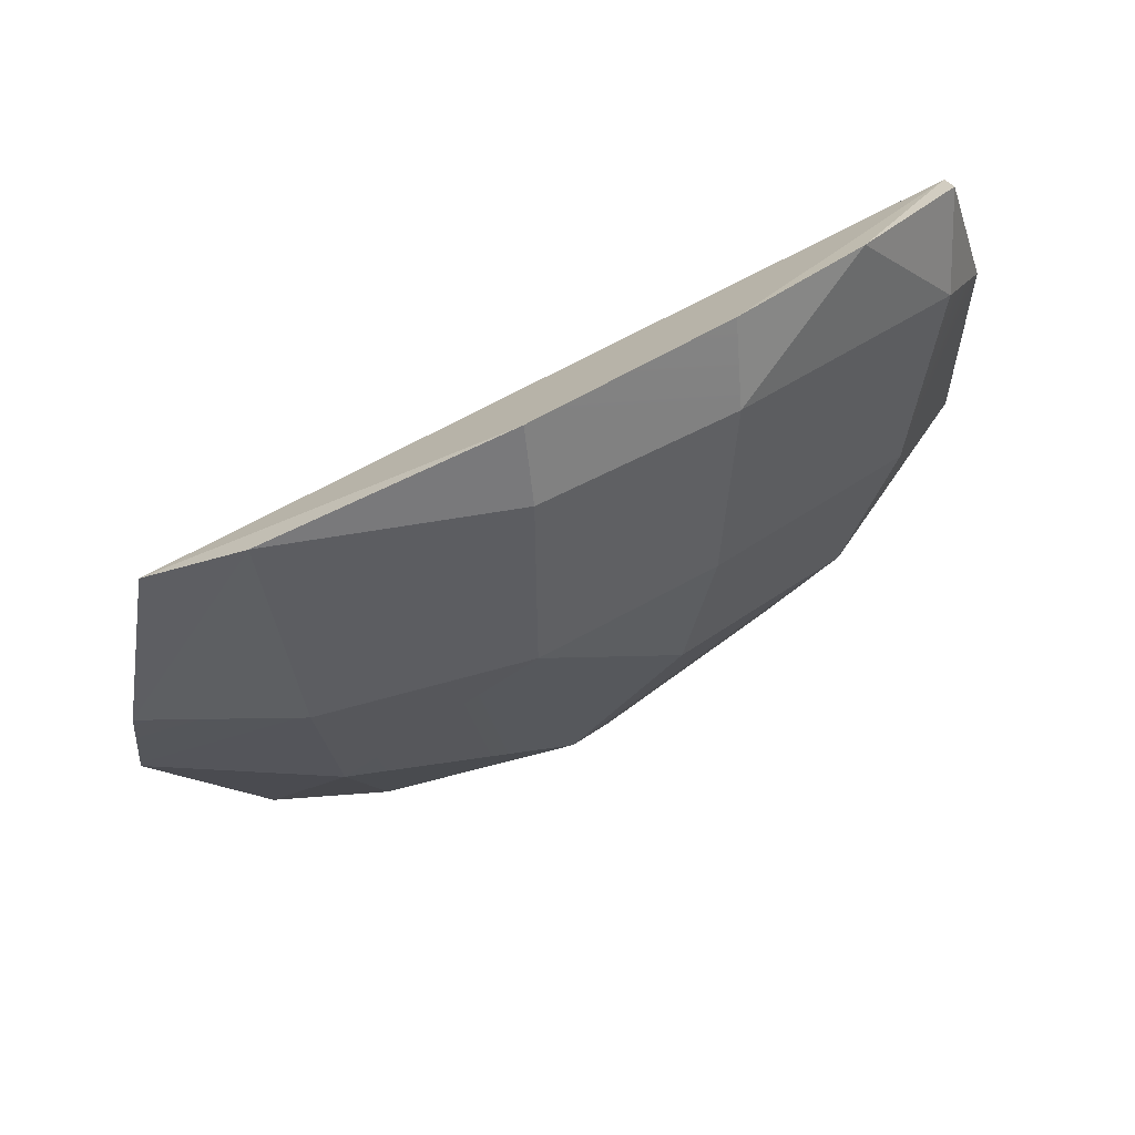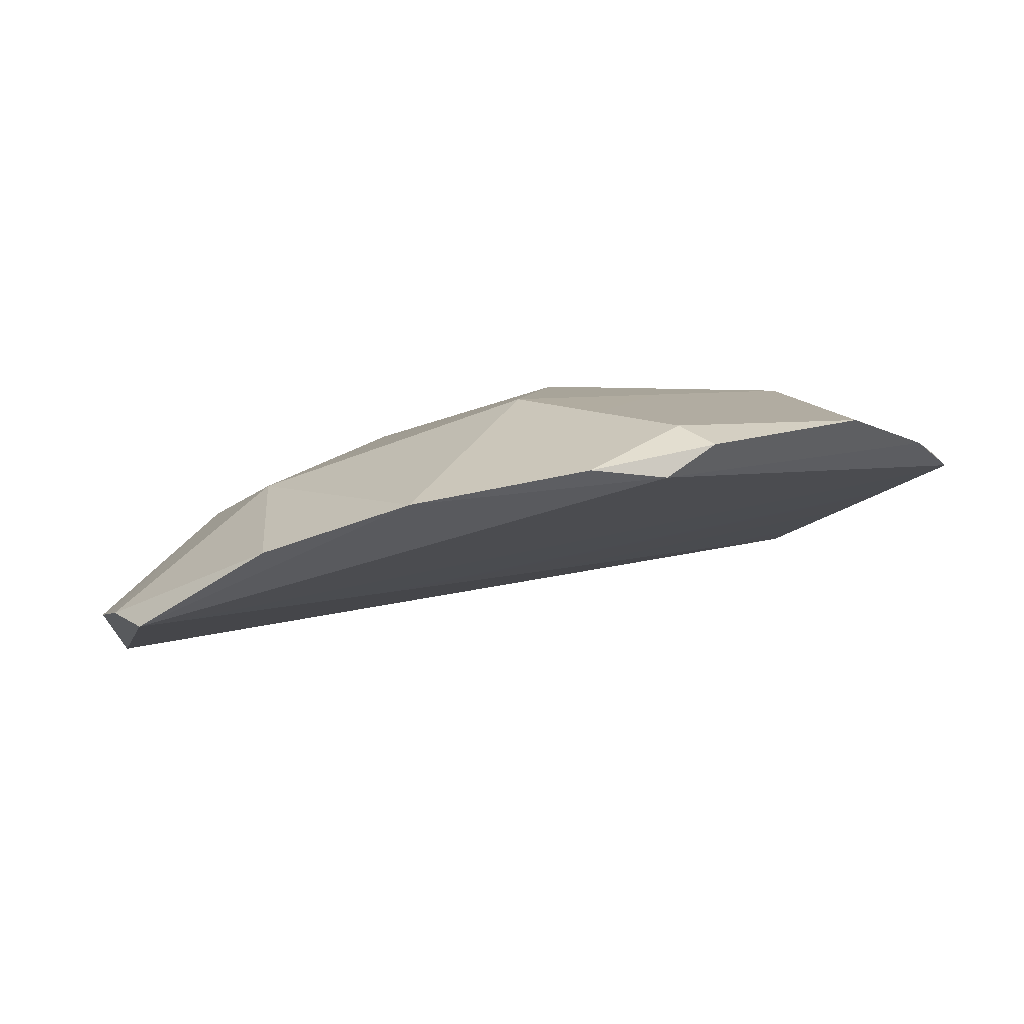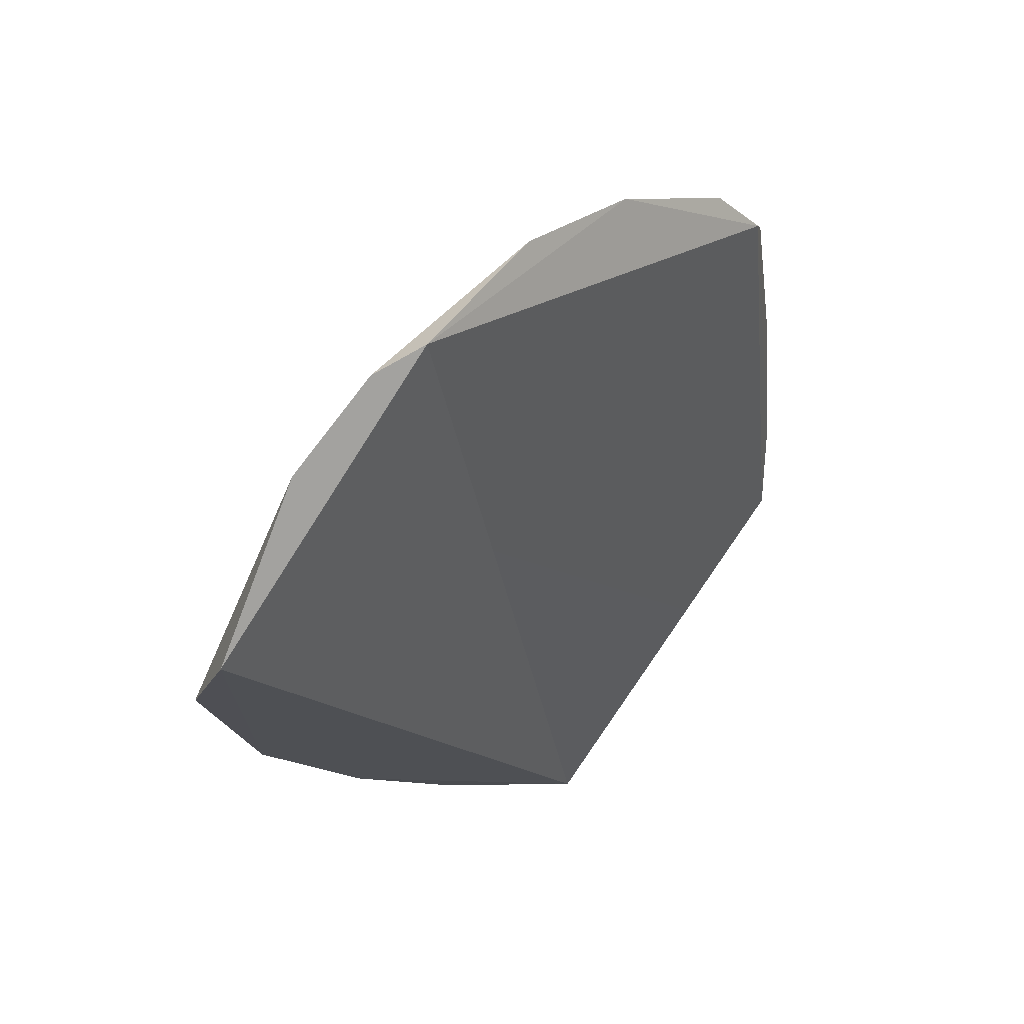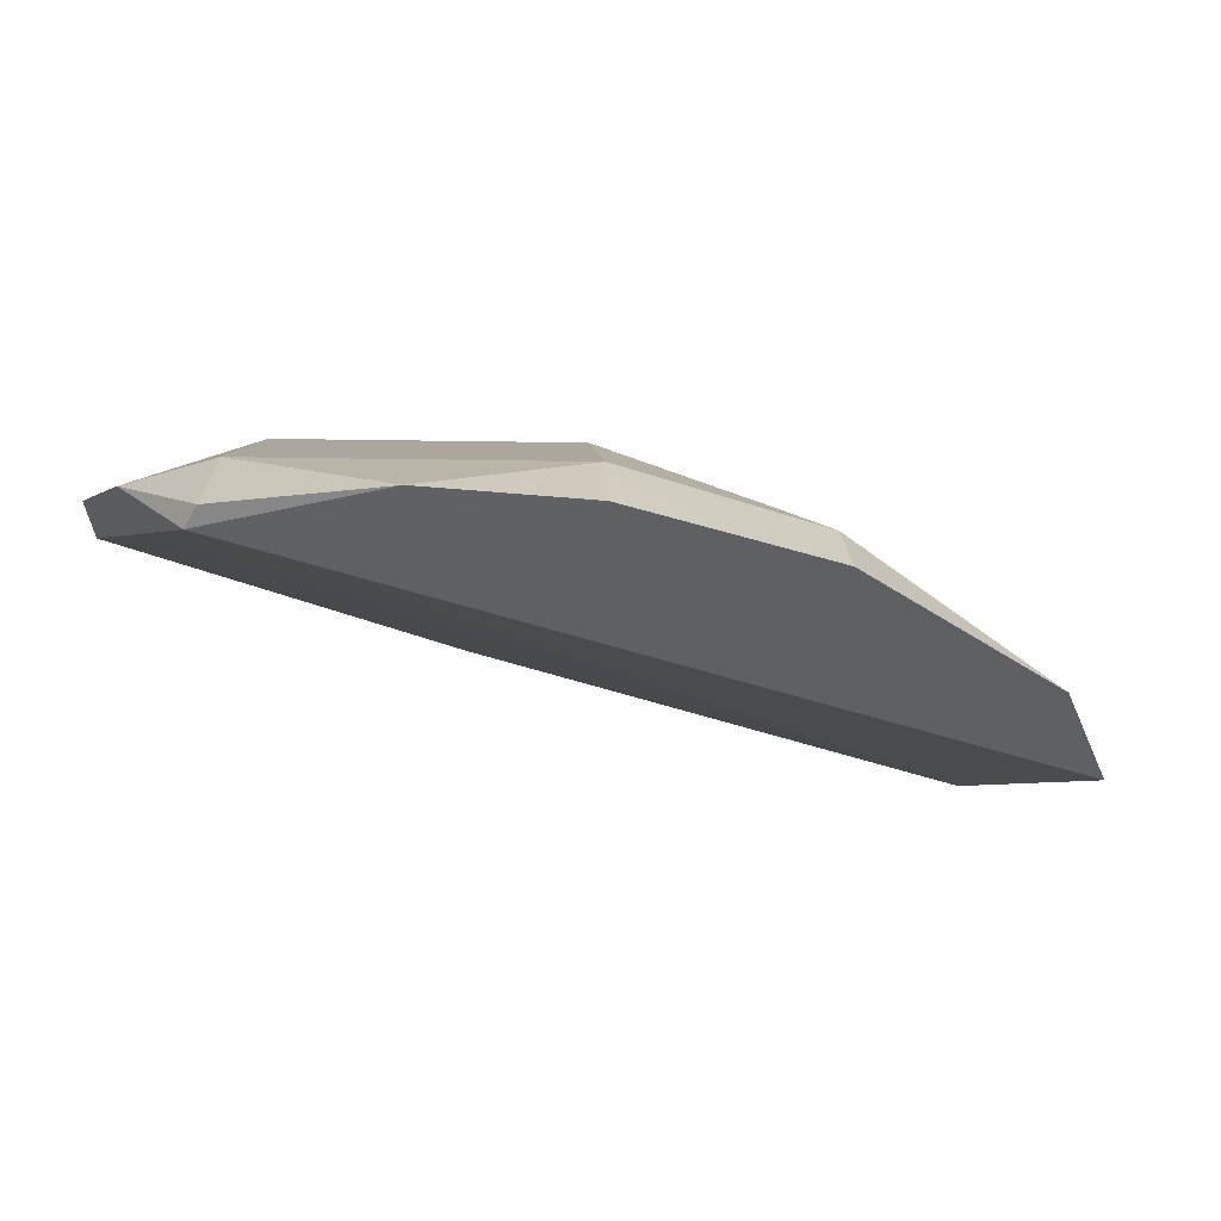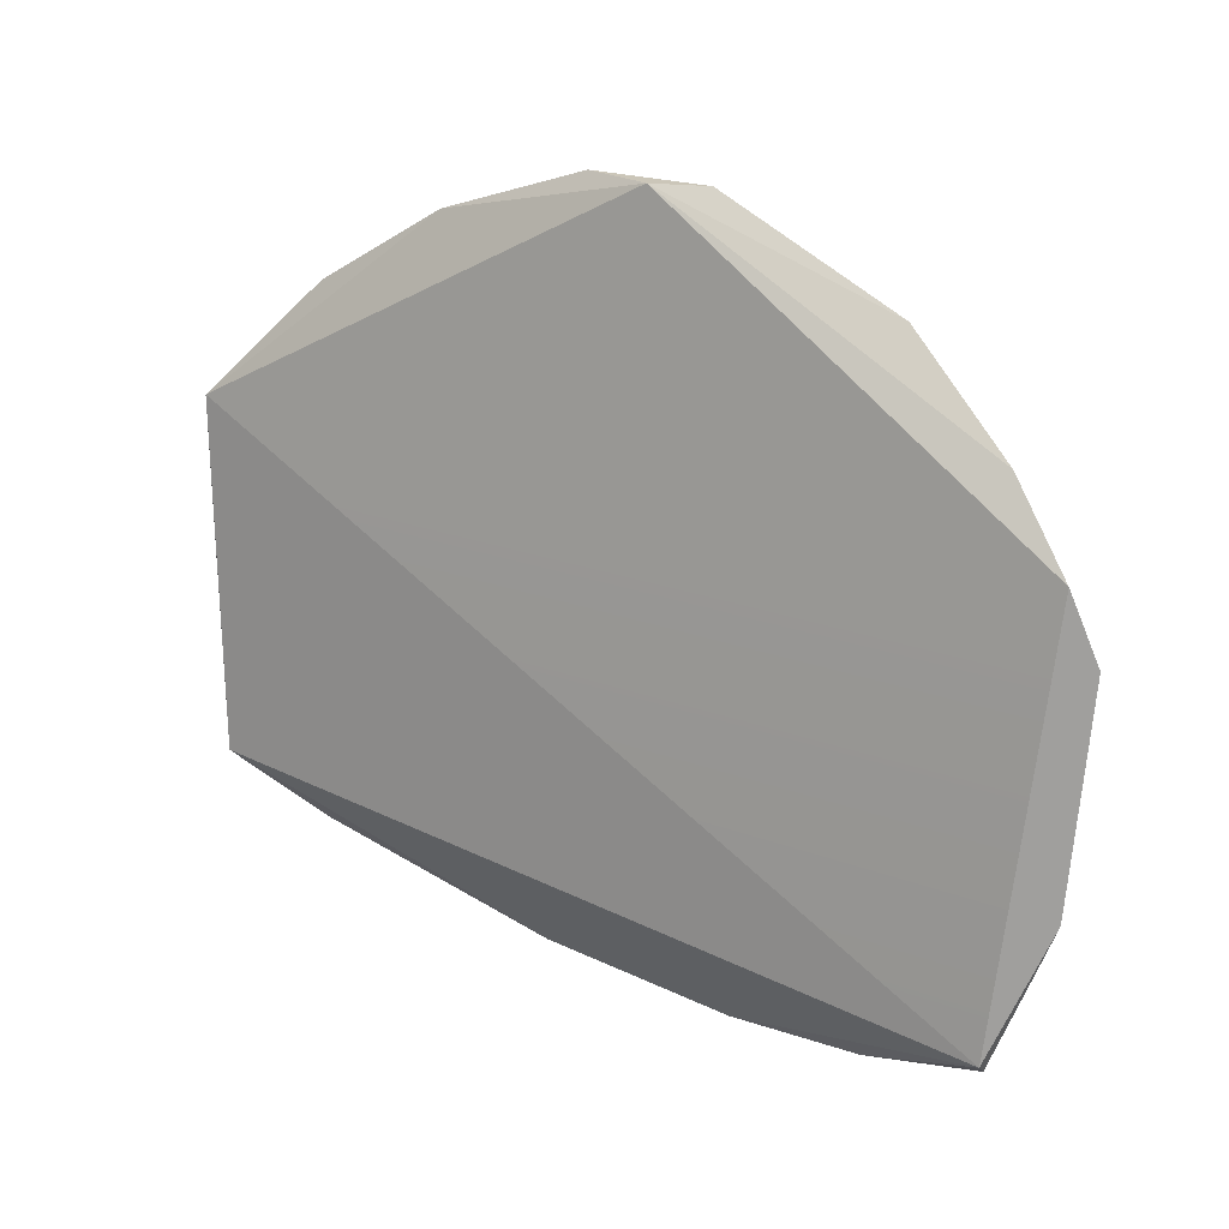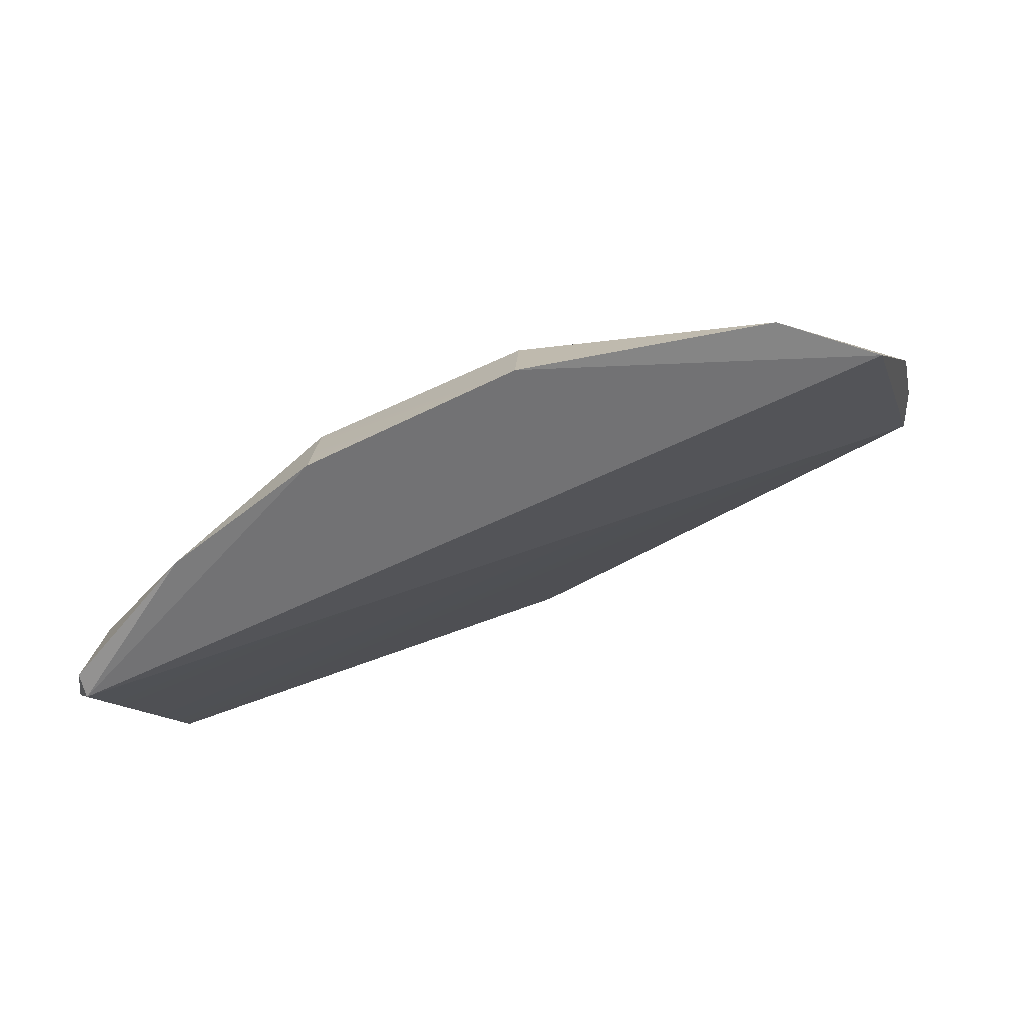
<metadata>
{"format":"obj","ext":"obj","renderer":"f3d","projection":"perspective","resolution":1024,"background":"white","views":[{"elev":-64.8,"azim":8.8,"up":"+Z"},{"elev":48.0,"azim":-43.5,"up":"+Y"},{"elev":-3.3,"azim":-87.7,"up":"+Y"},{"elev":-60.0,"azim":134.2,"up":"+Y"},{"elev":73.9,"azim":15.3,"up":"+Z"},{"elev":-64.4,"azim":178.7,"up":"+Y"}]}
</metadata>
<code>
g SoccerBall_Explode_Thin_17_Hull
v 0.003744 -0.1633 -0.1678
v -0.1495 -0.1227 -0.1853
v -0.2175 -0.1032 -0.1583
v 0.003744 -0.1633 -0.1678
v 0.001317 -0.1136 -0.1605
v -0.1495 -0.1227 -0.1853
v 0.1196 0.1393 0.1815
v 0.1885 0.07338 0.1864
v -0.03205 0.1865 0.1643
v -0.2716 0.077 -0.03537
v -0.1495 0.1818 0.07586
v -0.03205 0.1865 0.1643
v -0.2716 0.077 -0.03537
v -0.2142 0.1444 0.01934
v -0.1495 0.1818 0.07586
v -0.2716 0.077 -0.03537
v 0.2551 -0.1987 0.03388
v -0.2175 -0.1032 -0.1583
v -0.2716 0.077 -0.03537
v -0.2691 0.05994 -0.06703
v -0.2142 0.1444 0.01934
v 0.1179 -0.1307 -0.1091
v 0.09313 -0.02179 -0.07203
v 0.001317 -0.1136 -0.1605
v -0.01581 0.002944 -0.1091
v 0.09313 -0.02179 -0.07203
v 0.06378 0.0555 -0.02801
v -0.01581 0.002944 -0.1091
v 0.001317 -0.1136 -0.1605
v 0.09313 -0.02179 -0.07203
v 0.1704 0.0555 0.07862
v -0.01581 0.1366 0.02455
v 0.06378 0.0555 -0.02801
v 0.1704 0.0555 0.07862
v 0.2144 -0.02179 0.04928
v 0.2565 -0.008288 0.1566
v -0.1495 0.08926 -0.06177
v -0.1495 0.01304 -0.1243
v -0.01581 0.002944 -0.1091
v -0.1495 0.08926 -0.06177
v -0.1495 0.1818 0.07586
v -0.2142 0.1444 0.01934
v -0.1495 0.08926 -0.06177
v -0.01581 0.1366 0.02455
v -0.1495 0.1818 0.07586
v -0.1495 0.08926 -0.06177
v -0.2142 0.1444 0.01934
v -0.2691 0.05994 -0.06703
v 0.2289 0.02137 0.1847
v -0.03205 0.1865 0.1643
v 0.1885 0.07338 0.1864
v 0.2289 0.02137 0.1847
v 0.1885 0.07338 0.1864
v 0.2565 -0.008288 0.1566
v 0.002657 0.192 0.1685
v 0.1196 0.1393 0.1815
v -0.03205 0.1865 0.1643
v 0.002657 0.192 0.1685
v 0.001317 0.188 0.1411
v 0.1196 0.1393 0.1815
v 0.1221 -0.1866 -0.1155
v 0.1986 -0.1963 -0.05618
v 0.1179 -0.1307 -0.1091
v 0.1221 -0.1866 -0.1155
v 0.2551 -0.1987 0.03388
v 0.1986 -0.1963 -0.05618
v -0.2539 0.005156 -0.1124
v -0.2175 -0.1032 -0.1583
v -0.1495 -0.1227 -0.1853
v -0.2539 0.005156 -0.1124
v -0.1495 -0.1227 -0.1853
v -0.1495 0.01304 -0.1243
v -0.06758 0.1981 0.1377
v -0.03205 0.1865 0.1643
v -0.1495 0.1818 0.07586
v -0.06758 0.1981 0.1377
v 0.002657 0.192 0.1685
v -0.03205 0.1865 0.1643
v -0.06758 0.1981 0.1377
v 0.001317 0.188 0.1411
v 0.002657 0.192 0.1685
v 0.2515 -0.1307 0.02455
v 0.1179 -0.1307 -0.1091
v 0.1986 -0.1963 -0.05618
v 0.2592 -0.1981 0.01946
v 0.2551 -0.1987 0.03388
v 0.2749 -0.123 0.07745
v 0.2592 -0.1981 0.01946
v 0.2749 -0.123 0.07745
v 0.2515 -0.1307 0.02455
v 0.2592 -0.1981 0.01946
v 0.1986 -0.1963 -0.05618
v 0.2551 -0.1987 0.03388
v 0.2592 -0.1981 0.01946
v 0.2515 -0.1307 0.02455
v 0.1986 -0.1963 -0.05618
v -0.1495 0.01304 -0.1243
v -0.1495 -0.1227 -0.1853
v 0.001317 -0.1136 -0.1605
v -0.01581 0.002944 -0.1091
v 0.09313 -0.02179 -0.07203
v 0.2144 -0.02179 0.04928
v 0.06378 0.0555 -0.02801
v 0.1704 0.0555 0.07862
v 0.2749 -0.123 0.07745
v 0.2565 -0.008288 0.1566
v 0.2144 -0.02179 0.04928
v 0.2515 -0.1307 0.02455
v 0.1179 -0.1307 -0.1091
v 0.2144 -0.02179 0.04928
v 0.09313 -0.02179 -0.07203
v 0.2515 -0.1307 0.02455
v 0.1179 -0.1307 -0.1091
v 0.001317 -0.1136 -0.1605
v 0.003744 -0.1633 -0.1678
v 0.1221 -0.1866 -0.1155
v -0.01581 0.002944 -0.1091
v 0.06378 0.0555 -0.02801
v -0.01581 0.1366 0.02455
v -0.1495 0.08926 -0.06177
v 0.1704 0.0555 0.07862
v 0.1196 0.1393 0.1815
v 0.001317 0.188 0.1411
v -0.01581 0.1366 0.02455
v 0.1704 0.0555 0.07862
v 0.2565 -0.008288 0.1566
v 0.1885 0.07338 0.1864
v 0.1196 0.1393 0.1815
v -0.1495 0.08926 -0.06177
v -0.2691 0.05994 -0.06703
v -0.1495 0.01304 -0.1243
v -0.2539 0.005156 -0.1124
v 0.2289 0.02137 0.1847
v -0.2716 0.077 -0.03537
v -0.03205 0.1865 0.1643
v 0.2551 -0.1987 0.03388
v 0.2289 0.02137 0.1847
v 0.2749 -0.123 0.07745
v 0.2551 -0.1987 0.03388
v 0.2565 -0.008288 0.1566
v 0.1221 -0.1866 -0.1155
v -0.2175 -0.1032 -0.1583
v 0.2551 -0.1987 0.03388
v 0.003744 -0.1633 -0.1678
v -0.2539 0.005156 -0.1124
v -0.2716 0.077 -0.03537
v -0.2175 -0.1032 -0.1583
v -0.2691 0.05994 -0.06703
v -0.06758 0.1981 0.1377
v -0.01581 0.1366 0.02455
v 0.001317 0.188 0.1411
v -0.1495 0.1818 0.07586
g SoccerBall_Explode_Thin_17_Hull_0
f 3 2 1
f 6 5 4
f 9 8 7
f 12 11 10
f 15 14 13
f 18 17 16
f 21 20 19
f 24 23 22
f 27 26 25
f 30 29 28
f 33 32 31
f 36 35 34
f 39 38 37
f 42 41 40
f 45 44 43
f 48 47 46
f 51 50 49
f 54 53 52
f 57 56 55
f 60 59 58
f 63 62 61
f 66 65 64
f 69 68 67
f 72 71 70
f 75 74 73
f 78 77 76
f 81 80 79
f 84 83 82
f 87 86 85
f 90 89 88
f 93 92 91
f 96 95 94
f 99 98 97
f 99 97 100
f 103 102 101
f 102 103 104
f 107 106 105
f 107 105 108
f 111 110 109
f 109 110 112
f 115 114 113
f 115 113 116
f 119 118 117
f 119 117 120
f 123 122 121
f 124 123 121
f 127 126 125
f 128 127 125
f 131 130 129
f 130 131 132
f 135 134 133
f 134 136 133
f 139 138 137
f 138 140 137
f 143 142 141
f 142 144 141
f 147 146 145
f 146 148 145
f 151 150 149
f 150 152 149

</code>
